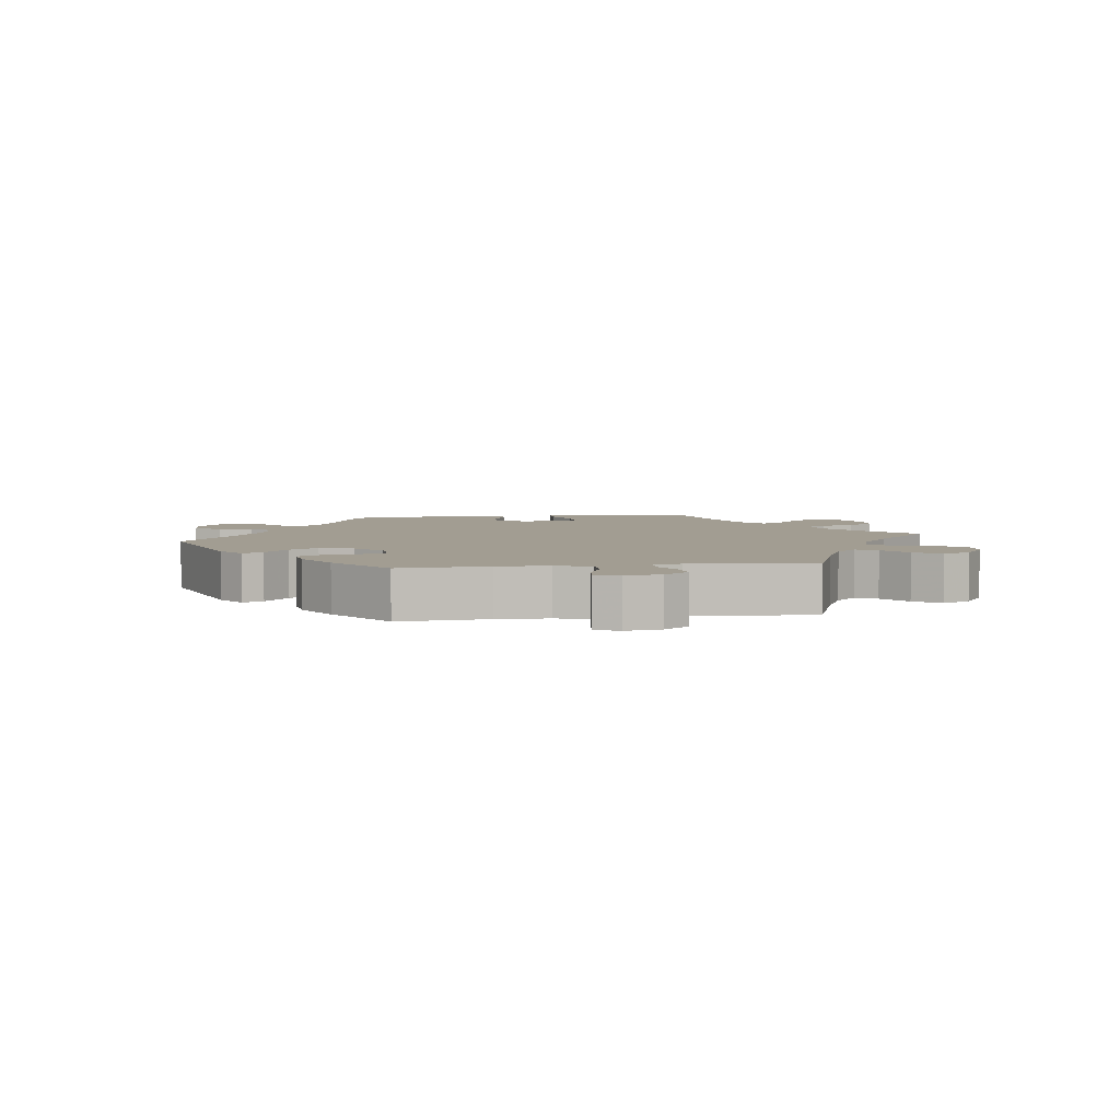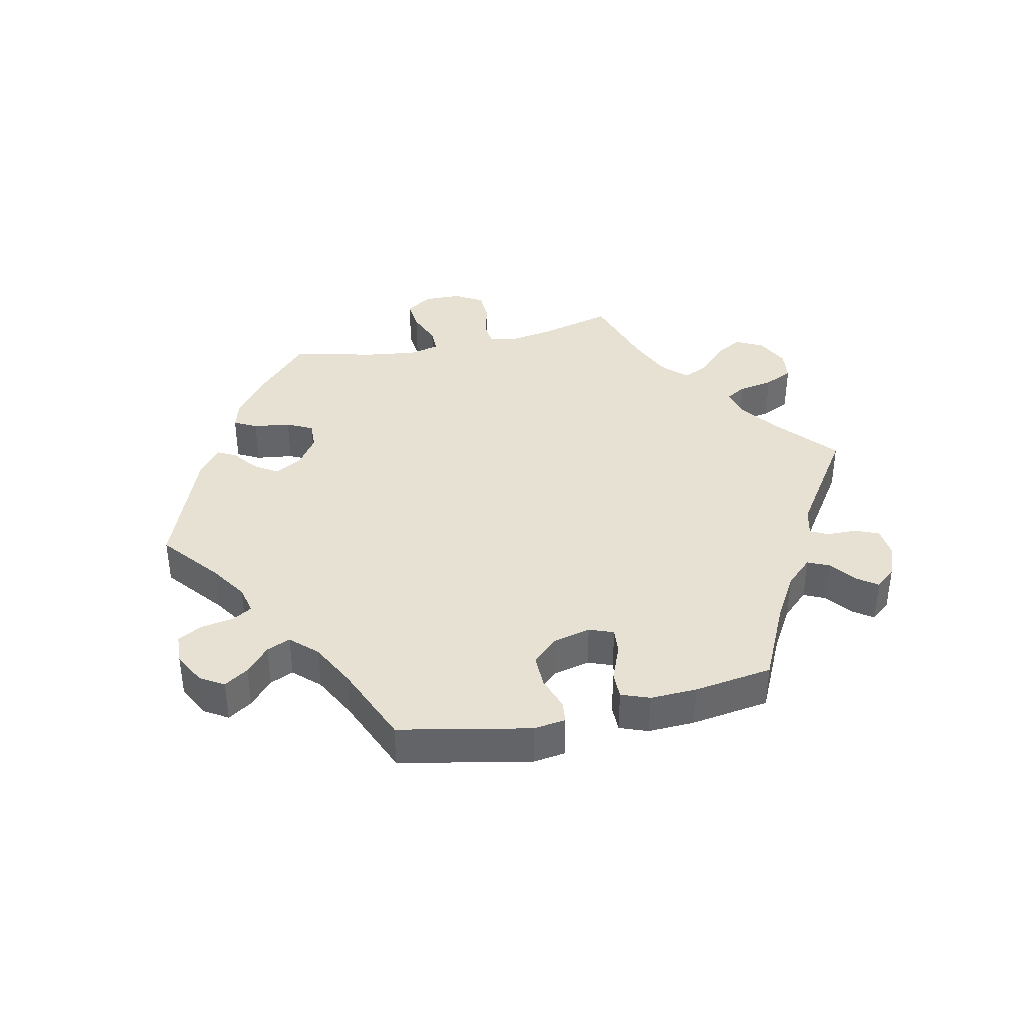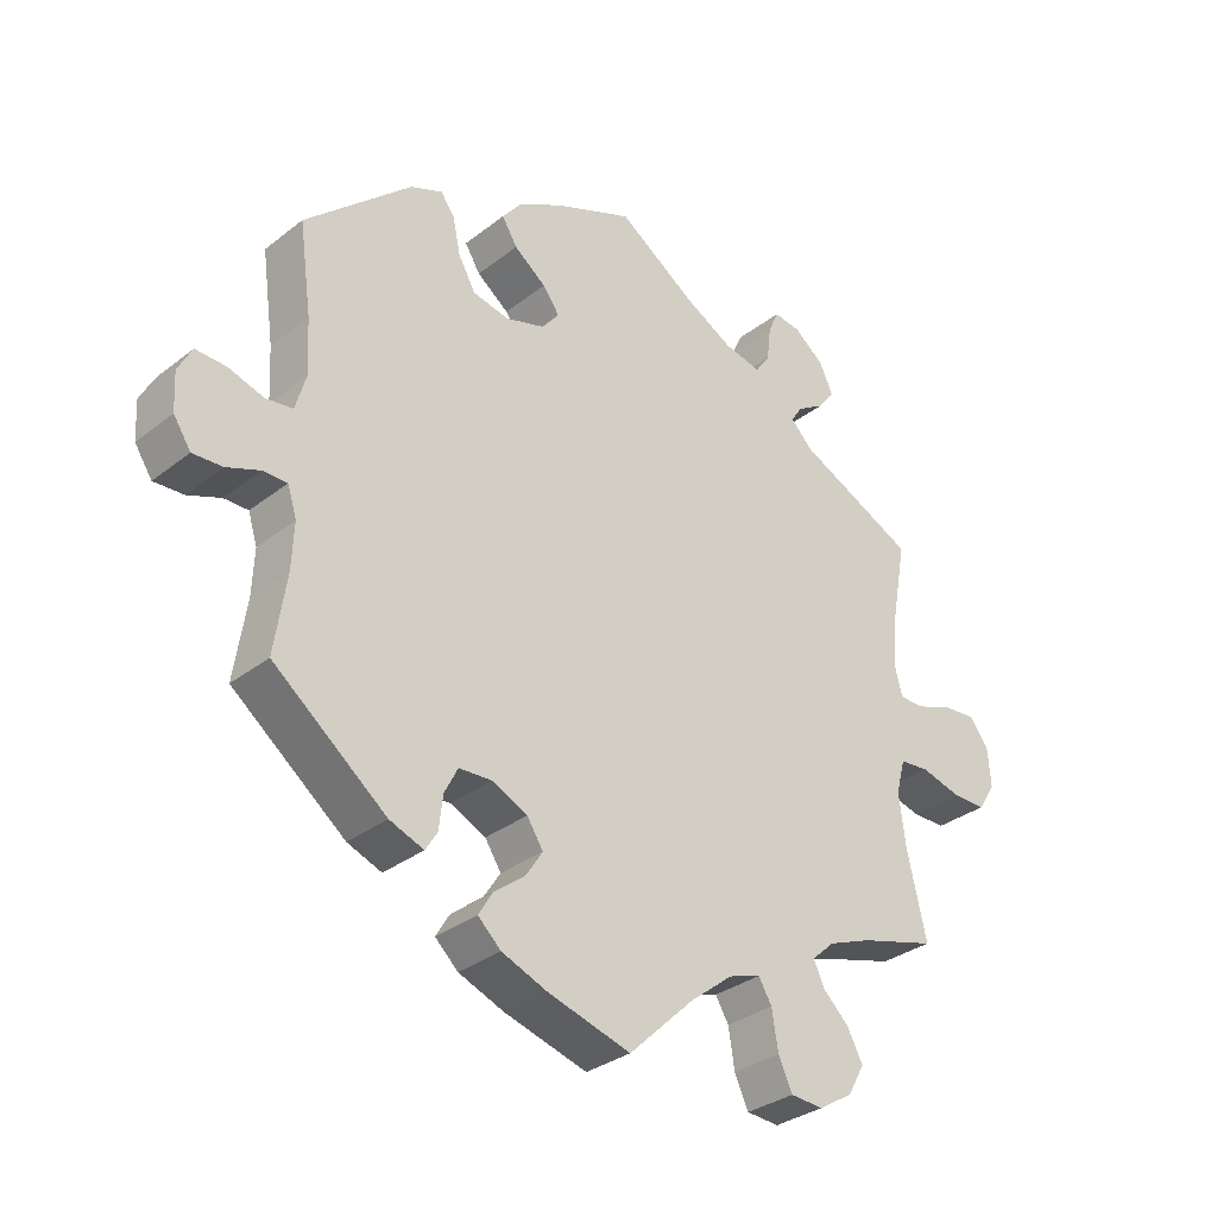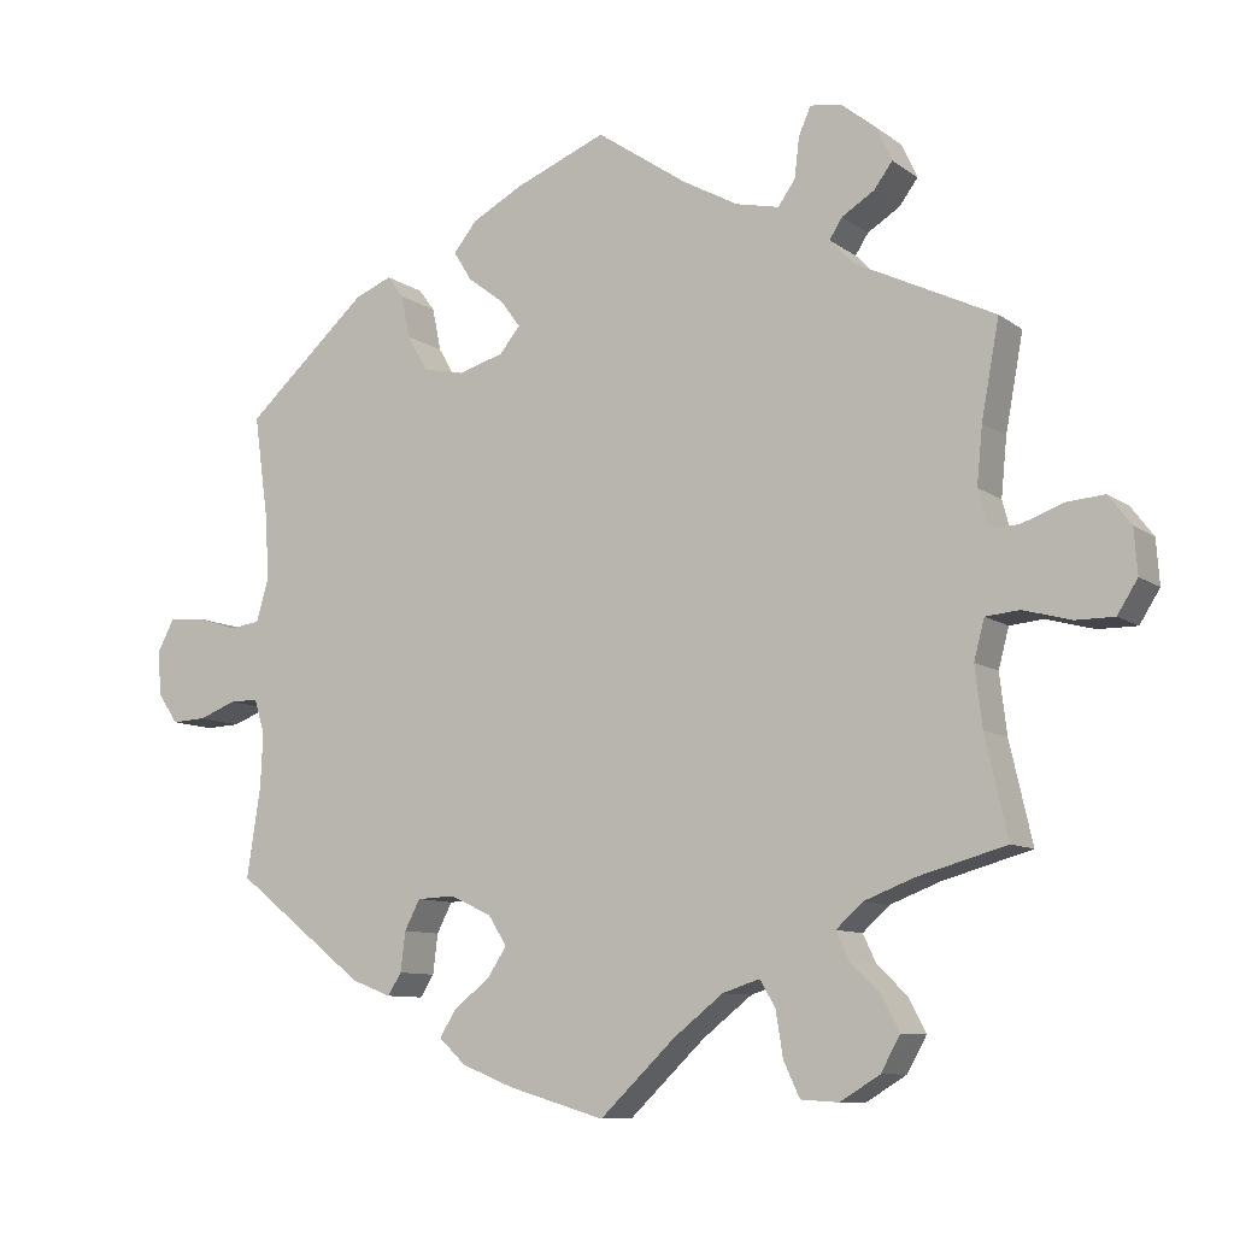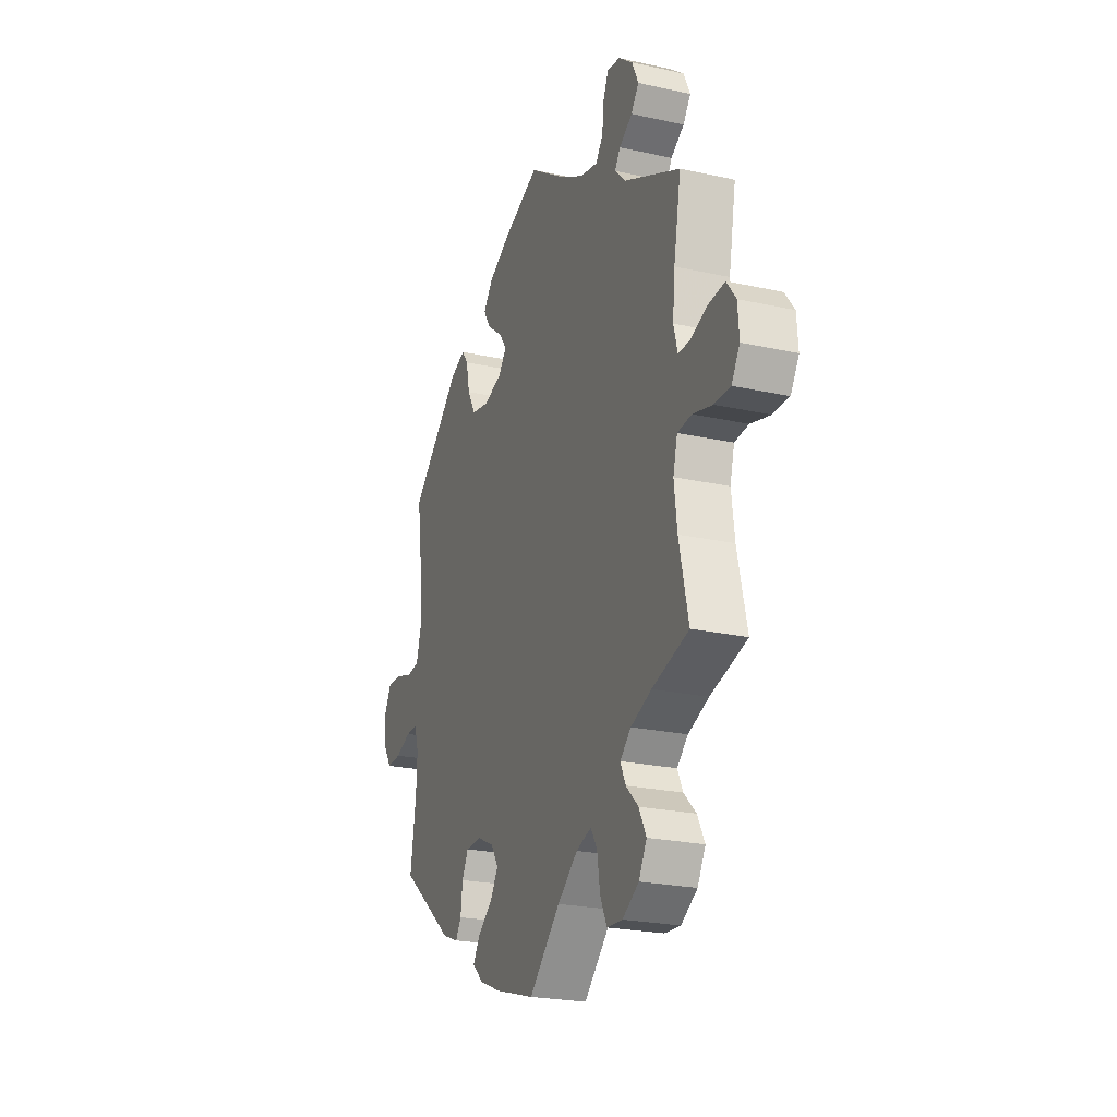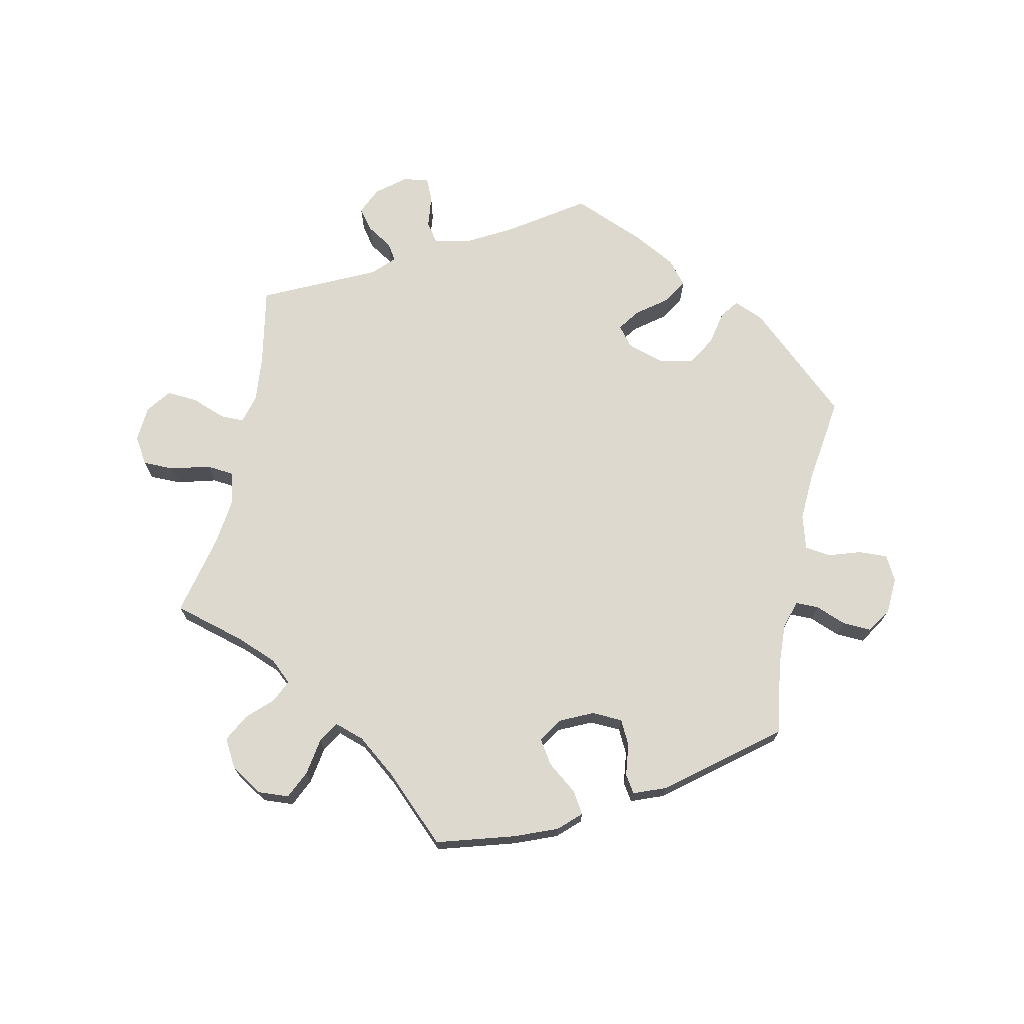
<metadata>
{"format":"obj","ext":"obj","renderer":"f3d","projection":"perspective","resolution":1024,"background":"white","views":[{"elev":4.9,"azim":22.2,"up":"+Y"},{"elev":38.8,"azim":-42.8,"up":"+Y"},{"elev":-32.1,"azim":-42.6,"up":"+Z"},{"elev":-9.3,"azim":29.6,"up":"+Z"},{"elev":-23.3,"azim":69.5,"up":"+Z"},{"elev":71.4,"azim":-168.0,"up":"+Y"}]}
</metadata>
<code>
v -0.349 0.07 0.426
v -0.303 0.07 0.445
v -0.283 0.07 0.418
v -0.272 0.07 0.365
v -0.247 0.07 0.321
v -0.195 0.07 0.31
v -0.139 0.07 0.327
v -0.114 0.07 0.358
v -0.138 0.07 0.391
v -0.184 0.07 0.426
v -0.206 0.07 0.462
v -0.177 0.07 0.498
v -0.114 0.07 0.532
v -0.001 0.07 0.578
v 0.111 0.07 0.502
v 0.18 0.07 0.464
v 0.234 0.07 0.452
v 0.255 0.07 0.482
v 0.261 0.07 0.532
v 0.276 0.07 0.566
v 0.315 0.07 0.56
v 0.358 0.07 0.526
v 0.377 0.07 0.484
v 0.354 0.07 0.453
v 0.314 0.07 0.428
v 0.298 0.07 0.403
v 0.329 0.07 0.371
v 0.5 0.07 0.289
v 0.478 0.07 0.17
v 0.471 0.07 0.099
v 0.483 0.07 0.054
v 0.519 0.07 0.054
v 0.57 0.07 0.073
v 0.618 0.07 0.077
v 0.646 0.07 0.04
v 0.65 0.07 -0.015
v 0.625 0.07 -0.055
v 0.577 0.07 -0.055
v 0.518 0.07 -0.039
v 0.476 0.07 -0.043
v 0.463 0.07 -0.092
v 0.472 0.07 -0.166
v 0.5 0.07 -0.289
v 0.39 0.07 -0.32
v 0.328 0.07 -0.344
v 0.295 0.07 -0.374
v 0.311 0.07 -0.408
v 0.348 0.07 -0.444
v 0.37 0.07 -0.486
v 0.346 0.07 -0.529
v 0.297 0.07 -0.559
v 0.25 0.07 -0.556
v 0.23 0.07 -0.513
v 0.221 0.07 -0.457
v 0.202 0.07 -0.425
v 0.156 0.07 -0.44
v 0.095 0.07 -0.488
v 0.001 0.07 -0.578
v -0.118 0.07 -0.543
v -0.183 0.07 -0.517
v -0.216 0.07 -0.486
v -0.196 0.07 -0.453
v -0.151 0.07 -0.418
v -0.127 0.07 -0.381
v -0.15 0.07 -0.345
v -0.201 0.07 -0.321
v -0.248 0.07 -0.323
v -0.267 0.07 -0.36
v -0.273 0.07 -0.409
v -0.29 0.07 -0.436
v -0.339 0.07 -0.417
v -0.501 0.07 -0.289
v -0.484 0.07 -0.177
v -0.481 0.07 -0.111
v -0.494 0.07 -0.069
v -0.529 0.07 -0.069
v -0.576 0.07 -0.087
v -0.619 0.07 -0.089
v -0.644 0.07 -0.051
v -0.647 0.07 0.004
v -0.627 0.07 0.042
v -0.583 0.07 0.04
v -0.533 0.07 0.024
v -0.494 0.07 0.029
v -0.479 0.07 0.081
v -0.483 0.07 0.159
v -0.501 0.07 0.289
v -0.349 0 0.426
v -0.303 0 0.445
v -0.283 0 0.418
v -0.272 0 0.365
v -0.247 0 0.321
v -0.195 0 0.31
v -0.139 0 0.327
v -0.114 0 0.358
v -0.138 0 0.391
v -0.184 0 0.426
v -0.206 0 0.462
v -0.177 0 0.498
v -0.114 0 0.532
v -0.001 0 0.578
v 0.111 0 0.502
v 0.18 0 0.464
v 0.234 0 0.452
v 0.255 0 0.482
v 0.261 0 0.532
v 0.276 0 0.566
v 0.315 0 0.56
v 0.358 0 0.526
v 0.377 0 0.484
v 0.354 0 0.453
v 0.314 0 0.428
v 0.298 0 0.403
v 0.329 0 0.371
v 0.5 0 0.289
v 0.478 0 0.17
v 0.471 0 0.099
v 0.483 0 0.054
v 0.519 0 0.054
v 0.57 0 0.073
v 0.618 0 0.077
v 0.646 0 0.04
v 0.65 0 -0.015
v 0.625 0 -0.055
v 0.577 0 -0.055
v 0.518 0 -0.039
v 0.476 0 -0.043
v 0.463 0 -0.092
v 0.472 0 -0.166
v 0.5 0 -0.289
v 0.39 0 -0.32
v 0.328 0 -0.344
v 0.295 0 -0.374
v 0.311 0 -0.408
v 0.348 0 -0.444
v 0.37 0 -0.486
v 0.346 0 -0.529
v 0.297 0 -0.559
v 0.25 0 -0.556
v 0.23 0 -0.513
v 0.221 0 -0.457
v 0.202 0 -0.425
v 0.156 0 -0.44
v 0.095 0 -0.488
v 0.001 0 -0.578
v -0.118 0 -0.543
v -0.183 0 -0.517
v -0.216 0 -0.486
v -0.196 0 -0.453
v -0.151 0 -0.418
v -0.127 0 -0.381
v -0.15 0 -0.345
v -0.201 0 -0.321
v -0.248 0 -0.323
v -0.267 0 -0.36
v -0.273 0 -0.409
v -0.29 0 -0.436
v -0.339 0 -0.417
v -0.501 0 -0.289
v -0.484 0 -0.177
v -0.481 0 -0.111
v -0.494 0 -0.069
v -0.529 0 -0.069
v -0.576 0 -0.087
v -0.619 0 -0.089
v -0.644 0 -0.051
v -0.647 0 0.004
v -0.627 0 0.042
v -0.583 0 0.04
v -0.533 0 0.024
v -0.494 0 0.029
v -0.479 0 0.081
v -0.483 0 0.159
v -0.501 0 0.289
f 86 87 1 2
f 85 86 2 3
f 84 85 3 4
f 80 81 82 83
f 80 83 84
f 79 80 84
f 76 77 78 79
f 75 76 79 84
f 74 75 84 4
f 70 71 72 73
f 68 69 70 73
f 67 68 73 74
f 66 67 74 4
f 60 61 62 63
f 60 63 64
f 57 58 59 60
f 56 57 60 64
f 55 56 64 65
f 51 52 53 54
f 51 54 55
f 50 51 55
f 47 48 49 50
f 46 47 50 55
f 45 46 55 65
f 42 43 44
f 41 42 44 45
f 40 41 45 65
f 36 37 38 39
f 36 39 40
f 35 36 40
f 32 33 34 35
f 31 32 35 40
f 30 31 40 65
f 27 28 29
f 26 27 29 30
f 22 23 24 25
f 22 25 26
f 21 22 26
f 18 19 20 21
f 17 18 21 26
f 16 17 26 30
f 12 13 14 15
f 9 10 11 12
f 8 9 12 15
f 7 8 15 16
f 65 66 4 5
f 7 16 30 65
f 6 7 65
f 5 6 65
f 89 88 174 173
f 90 89 173 172
f 91 90 172 171
f 170 169 168 167
f 171 170 167
f 171 167 166
f 166 165 164 163
f 171 166 163 162
f 91 171 162 161
f 160 159 158 157
f 160 157 156 155
f 161 160 155 154
f 91 161 154 153
f 150 149 148 147
f 151 150 147
f 147 146 145 144
f 151 147 144 143
f 152 151 143 142
f 141 140 139 138
f 142 141 138
f 142 138 137
f 137 136 135 134
f 142 137 134 133
f 152 142 133 132
f 131 130 129
f 132 131 129 128
f 152 132 128 127
f 126 125 124 123
f 127 126 123
f 127 123 122
f 122 121 120 119
f 127 122 119 118
f 152 127 118 117
f 116 115 114
f 117 116 114 113
f 112 111 110 109
f 113 112 109
f 113 109 108
f 108 107 106 105
f 113 108 105 104
f 117 113 104 103
f 102 101 100 99
f 99 98 97 96
f 102 99 96 95
f 103 102 95 94
f 92 91 153 152
f 152 117 103 94
f 152 94 93
f 152 93 92
f 1 88 89 2
f 2 89 90 3
f 3 90 91 4
f 4 91 92 5
f 5 92 93 6
f 6 93 94 7
f 7 94 95 8
f 8 95 96 9
f 9 96 97 10
f 10 97 98 11
f 11 98 99 12
f 12 99 100 13
f 13 100 101 14
f 14 101 102 15
f 15 102 103 16
f 16 103 104 17
f 17 104 105 18
f 18 105 106 19
f 19 106 107 20
f 20 107 108 21
f 21 108 109 22
f 22 109 110 23
f 23 110 111 24
f 24 111 112 25
f 25 112 113 26
f 26 113 114 27
f 27 114 115 28
f 28 115 116 29
f 29 116 117 30
f 30 117 118 31
f 31 118 119 32
f 32 119 120 33
f 33 120 121 34
f 34 121 122 35
f 35 122 123 36
f 36 123 124 37
f 37 124 125 38
f 38 125 126 39
f 39 126 127 40
f 40 127 128 41
f 41 128 129 42
f 42 129 130 43
f 43 130 131 44
f 44 131 132 45
f 45 132 133 46
f 46 133 134 47
f 47 134 135 48
f 48 135 136 49
f 49 136 137 50
f 50 137 138 51
f 51 138 139 52
f 52 139 140 53
f 53 140 141 54
f 54 141 142 55
f 55 142 143 56
f 56 143 144 57
f 57 144 145 58
f 58 145 146 59
f 59 146 147 60
f 60 147 148 61
f 61 148 149 62
f 62 149 150 63
f 63 150 151 64
f 64 151 152 65
f 65 152 153 66
f 66 153 154 67
f 67 154 155 68
f 68 155 156 69
f 69 156 157 70
f 70 157 158 71
f 71 158 159 72
f 72 159 160 73
f 73 160 161 74
f 74 161 162 75
f 75 162 163 76
f 76 163 164 77
f 77 164 165 78
f 78 165 166 79
f 79 166 167 80
f 80 167 168 81
f 81 168 169 82
f 82 169 170 83
f 83 170 171 84
f 84 171 172 85
f 85 172 173 86
f 86 173 174 87
f 87 174 88 1

</code>
